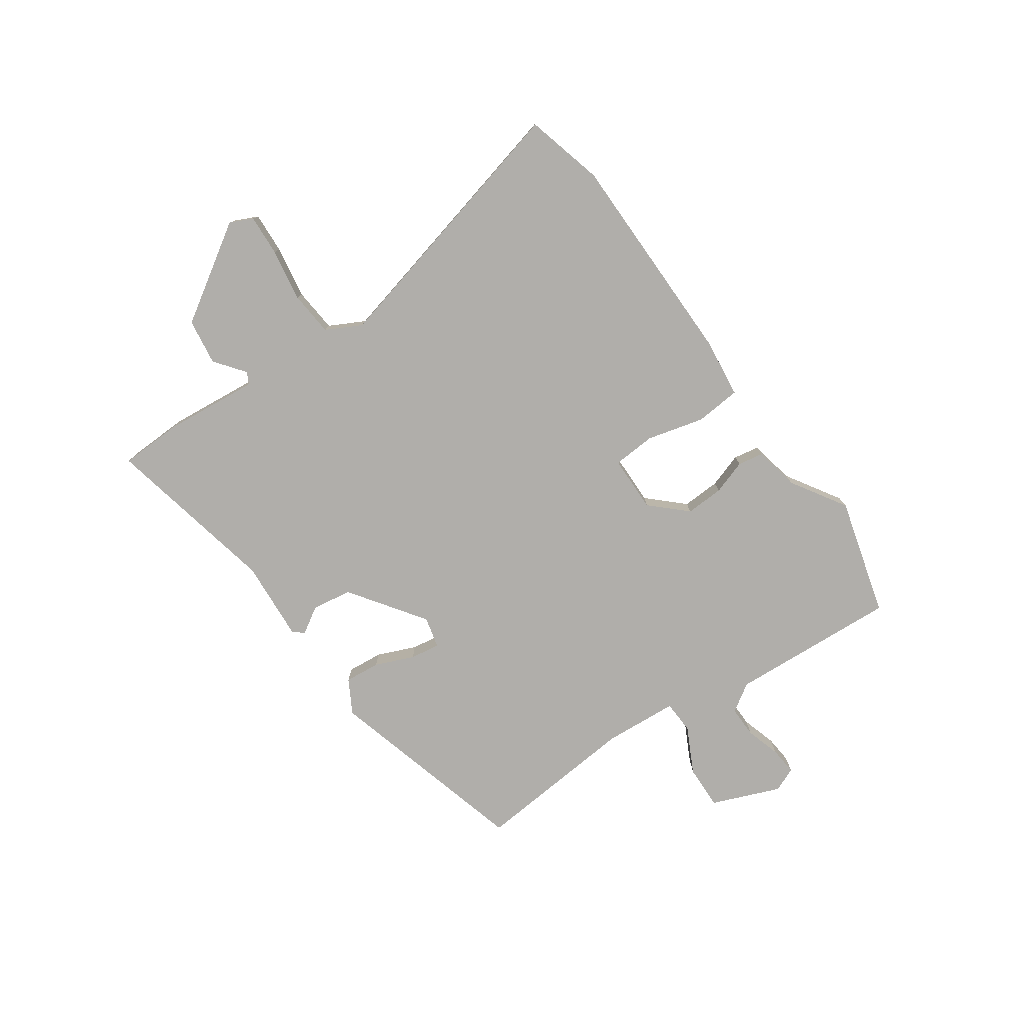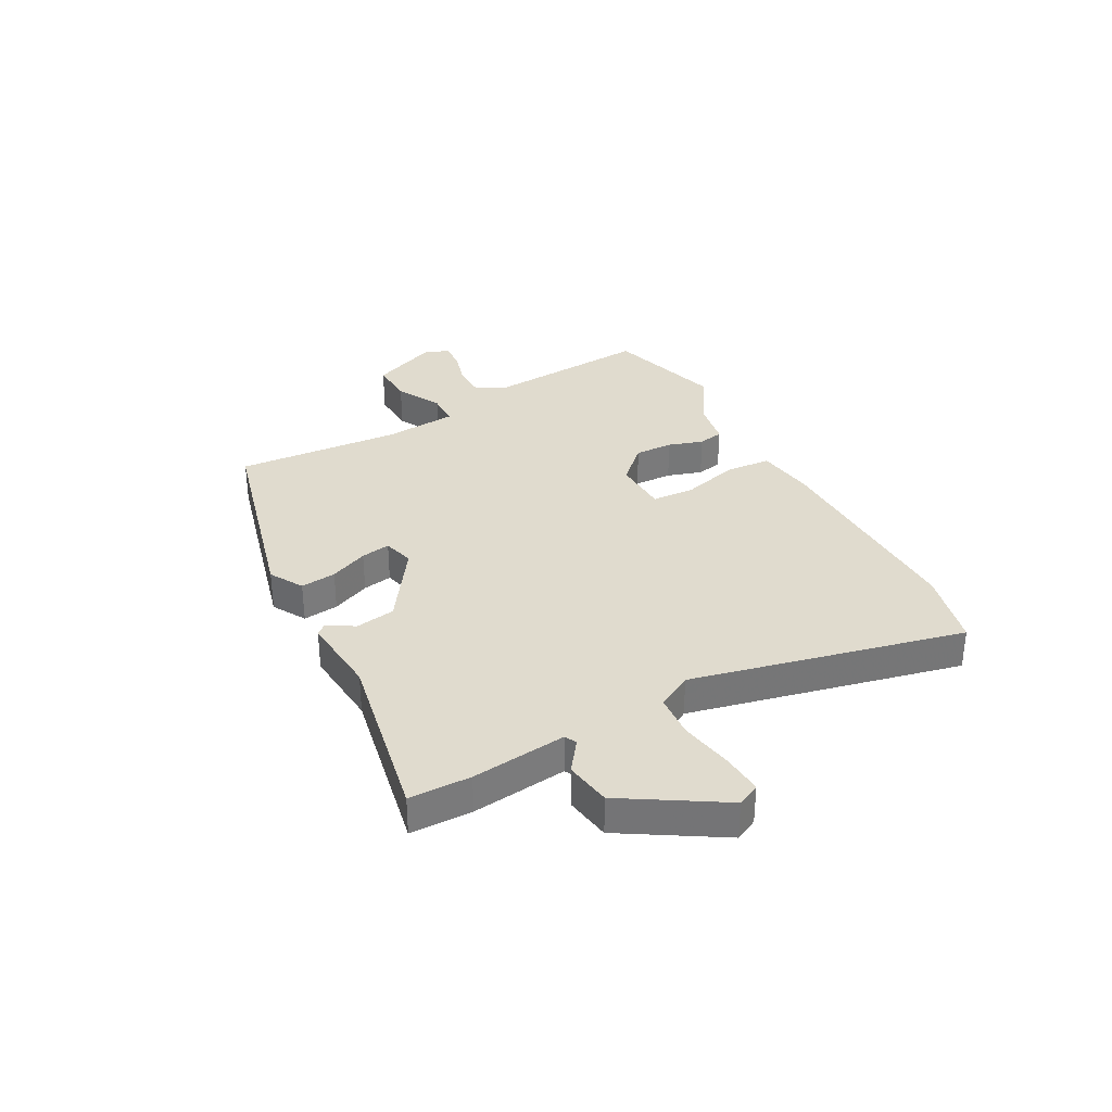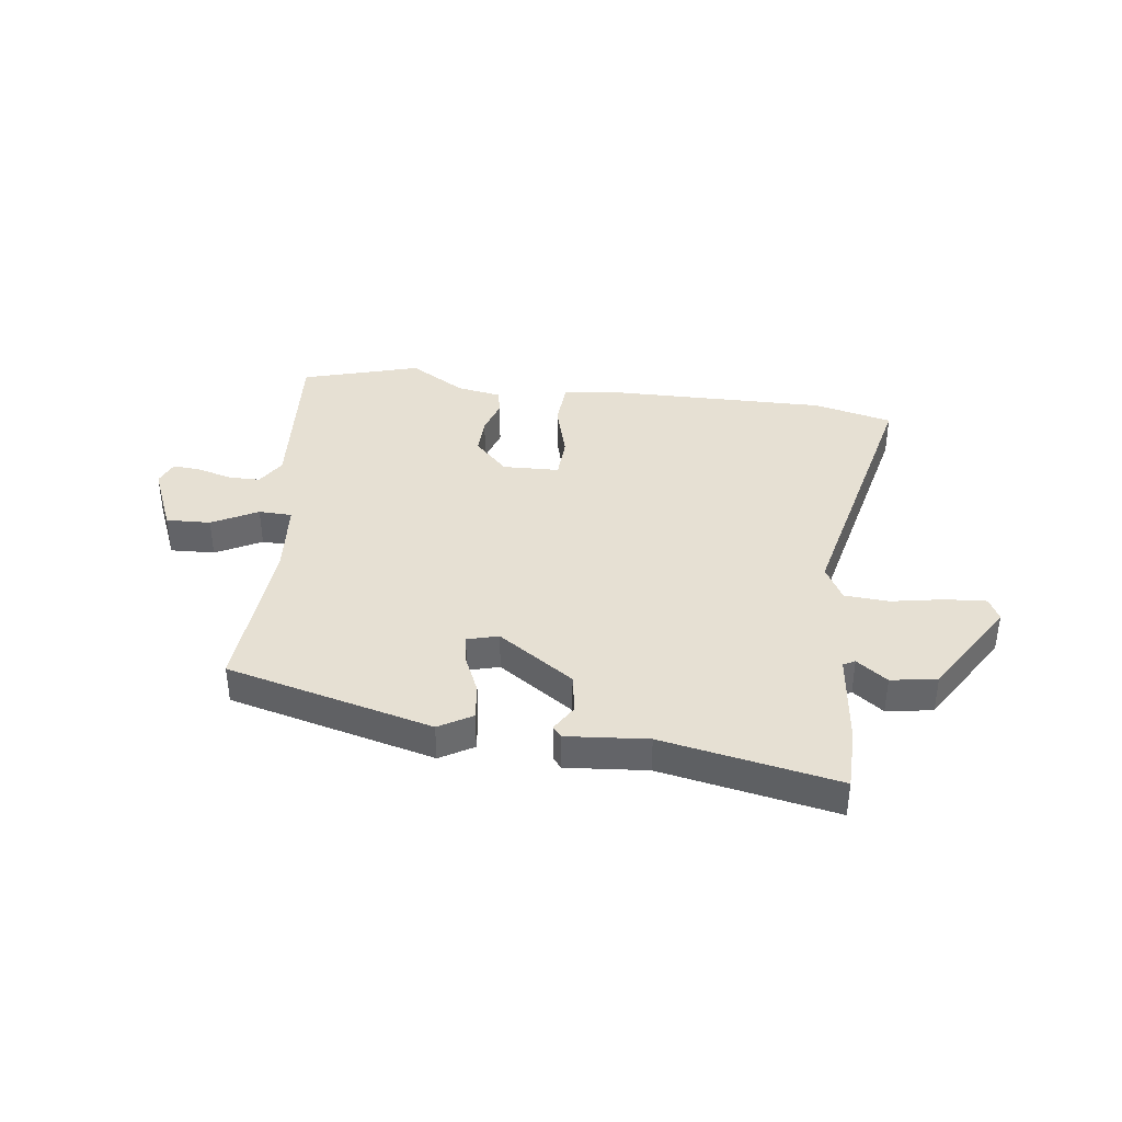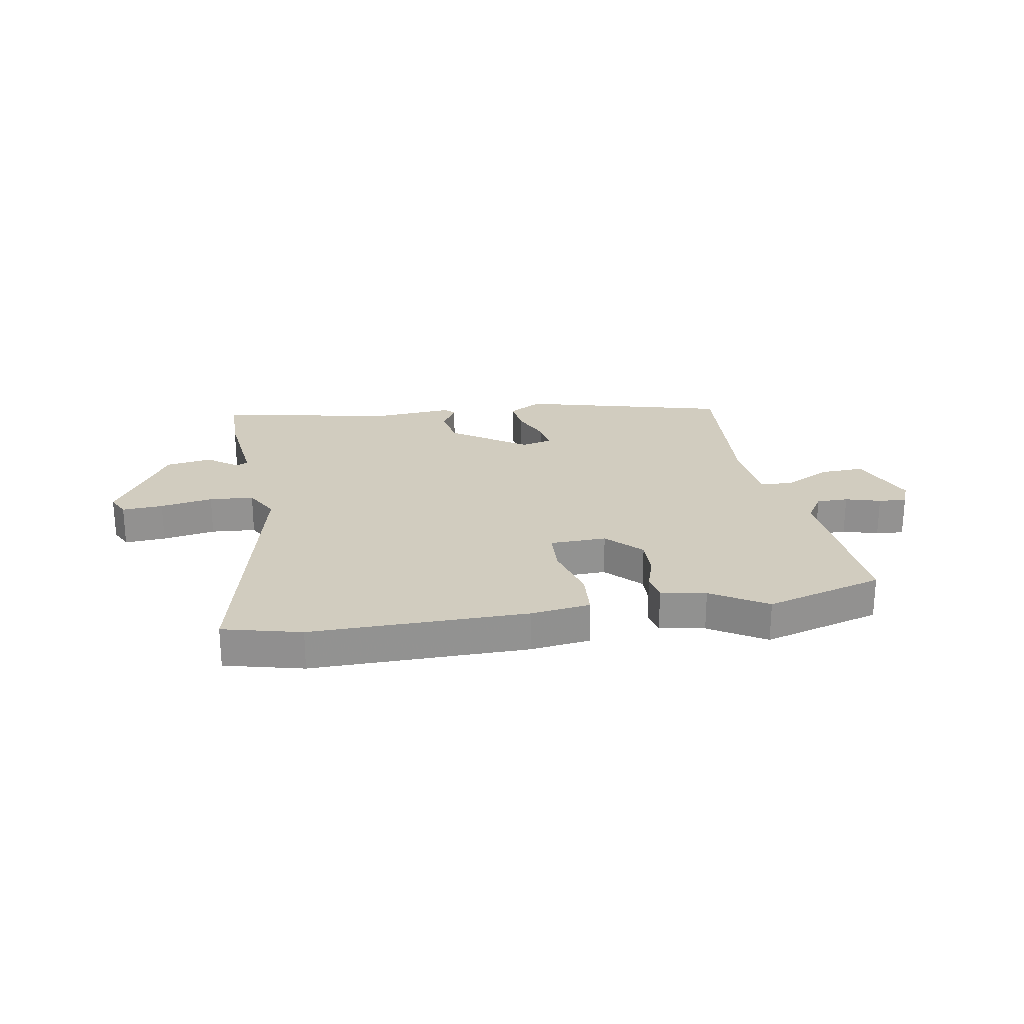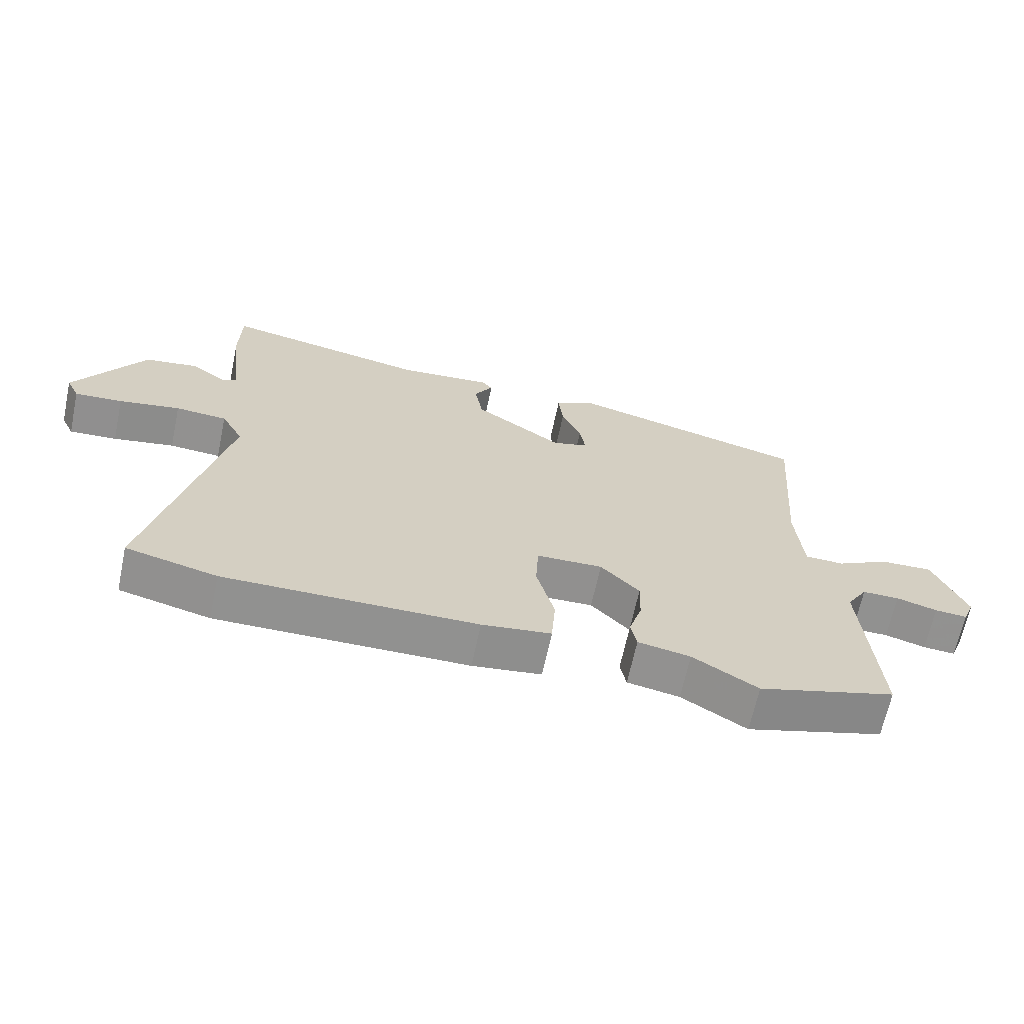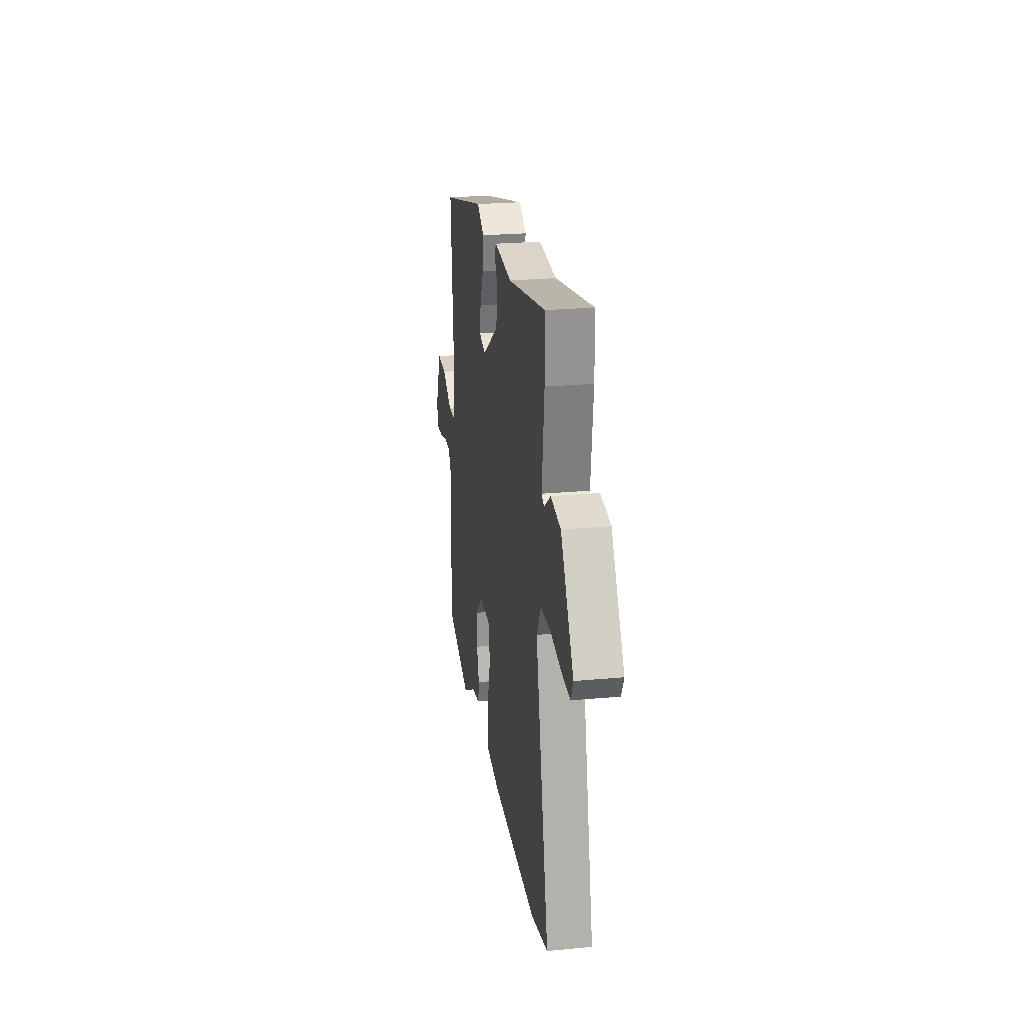
<metadata>
{"format":"obj","ext":"obj","renderer":"f3d","projection":"perspective","resolution":1024,"background":"white","views":[{"elev":-77.8,"azim":125.7,"up":"+Y"},{"elev":33.4,"azim":61.5,"up":"+Y"},{"elev":38.4,"azim":7.2,"up":"+Y"},{"elev":24.0,"azim":170.2,"up":"+Y"},{"elev":-65.9,"azim":168.1,"up":"+Z"},{"elev":24.6,"azim":81.3,"up":"+Z"}]}
</metadata>
<code>
v -0.496 0.07 0.4
v -0.125 0.07 0.496
v -0.065 0.07 0.461
v -0.072 0.07 0.397
v -0.102 0.07 0.328
v -0.111 0.07 0.275
v -0.055 0.07 0.26
v 0.081 0.07 0.353
v 0.093 0.07 0.425
v 0.064 0.07 0.473
v 0.08 0.07 0.492
v 0.226 0.07 0.48
v 0.542 0.07 0.542
v 0.544 0.07 0.431
v 0.525 0.07 0.26
v 0.546 0.07 0.249
v 0.601 0.07 0.29
v 0.684 0.07 0.277
v 0.792 0.07 0.102
v 0.772 0.07 0.061
v 0.698 0.07 0.066
v 0.603 0.07 0.083
v 0.523 0.07 0.077
v 0.489 0.07 0.014
v 0.602 0.07 -0.475
v 0.461 0.07 -0.51
v 0.071 0.07 -0.507
v -0.036 0.07 -0.493
v -0.042 0.07 -0.411
v -0.014 0.07 -0.308
v -0.018 0.07 -0.231
v -0.12 0.07 -0.228
v -0.18 0.07 -0.29
v -0.178 0.07 -0.359
v -0.158 0.07 -0.422
v -0.167 0.07 -0.468
v -0.248 0.07 -0.483
v -0.348 0.07 -0.544
v -0.56 0.07 -0.483
v -0.538 0.07 -0.181
v -0.57 0.07 -0.13
v -0.627 0.07 -0.13
v -0.69 0.07 -0.148
v -0.74 0.07 -0.152
v -0.758 0.07 -0.108
v -0.707 0.07 0.014
v -0.627 0.07 0.011
v -0.545 0.07 -0.032
v -0.485 0.07 -0.03
v -0.474 0.07 0.103
v -0.496 0 0.4
v -0.125 0 0.496
v -0.065 0 0.461
v -0.072 0 0.397
v -0.102 0 0.328
v -0.111 0 0.275
v -0.055 0 0.26
v 0.081 0 0.353
v 0.093 0 0.425
v 0.064 0 0.473
v 0.08 0 0.492
v 0.226 0 0.48
v 0.542 0 0.542
v 0.544 0 0.431
v 0.525 0 0.26
v 0.546 0 0.249
v 0.601 0 0.29
v 0.684 0 0.277
v 0.792 0 0.102
v 0.772 0 0.061
v 0.698 0 0.066
v 0.603 0 0.083
v 0.523 0 0.077
v 0.489 0 0.014
v 0.602 0 -0.475
v 0.461 0 -0.51
v 0.071 0 -0.507
v -0.036 0 -0.493
v -0.042 0 -0.411
v -0.014 0 -0.308
v -0.018 0 -0.231
v -0.12 0 -0.228
v -0.18 0 -0.29
v -0.178 0 -0.359
v -0.158 0 -0.422
v -0.167 0 -0.468
v -0.248 0 -0.483
v -0.348 0 -0.544
v -0.56 0 -0.483
v -0.538 0 -0.181
v -0.57 0 -0.13
v -0.627 0 -0.13
v -0.69 0 -0.148
v -0.74 0 -0.152
v -0.758 0 -0.108
v -0.707 0 0.014
v -0.627 0 0.011
v -0.545 0 -0.032
v -0.485 0 -0.03
v -0.474 0 0.103
f 45 46 47 48
f 45 48 49
f 42 43 44 45
f 41 42 45 49
f 40 41 49
f 37 38 39 40
f 37 40 49
f 34 35 36 37
f 33 34 37 49
f 32 33 49 50
f 27 28 29 30
f 27 30 31
f 24 25 26 27
f 23 24 27 31
f 19 20 21 22
f 19 22 23
f 16 17 18 19
f 15 16 19 23
f 12 13 14 15
f 9 10 11 12
f 8 9 12 15
f 7 8 15 23
f 2 3 4 5
f 2 5 6
f 1 2 6
f 50 1 6
f 23 31 32 50
f 6 7 23 50
f 98 97 96 95
f 99 98 95
f 95 94 93 92
f 99 95 92 91
f 99 91 90
f 90 89 88 87
f 99 90 87
f 87 86 85 84
f 99 87 84 83
f 100 99 83 82
f 80 79 78 77
f 81 80 77
f 77 76 75 74
f 81 77 74 73
f 72 71 70 69
f 73 72 69
f 69 68 67 66
f 73 69 66 65
f 65 64 63 62
f 62 61 60 59
f 65 62 59 58
f 73 65 58 57
f 55 54 53 52
f 56 55 52
f 56 52 51
f 56 51 100
f 100 82 81 73
f 100 73 57 56
f 1 51 52 2
f 2 52 53 3
f 3 53 54 4
f 4 54 55 5
f 5 55 56 6
f 6 56 57 7
f 7 57 58 8
f 8 58 59 9
f 9 59 60 10
f 10 60 61 11
f 11 61 62 12
f 12 62 63 13
f 13 63 64 14
f 14 64 65 15
f 15 65 66 16
f 16 66 67 17
f 17 67 68 18
f 18 68 69 19
f 19 69 70 20
f 20 70 71 21
f 21 71 72 22
f 22 72 73 23
f 23 73 74 24
f 24 74 75 25
f 25 75 76 26
f 26 76 77 27
f 27 77 78 28
f 28 78 79 29
f 29 79 80 30
f 30 80 81 31
f 31 81 82 32
f 32 82 83 33
f 33 83 84 34
f 34 84 85 35
f 35 85 86 36
f 36 86 87 37
f 37 87 88 38
f 38 88 89 39
f 39 89 90 40
f 40 90 91 41
f 41 91 92 42
f 42 92 93 43
f 43 93 94 44
f 44 94 95 45
f 45 95 96 46
f 46 96 97 47
f 47 97 98 48
f 48 98 99 49
f 49 99 100 50
f 50 100 51 1

</code>
